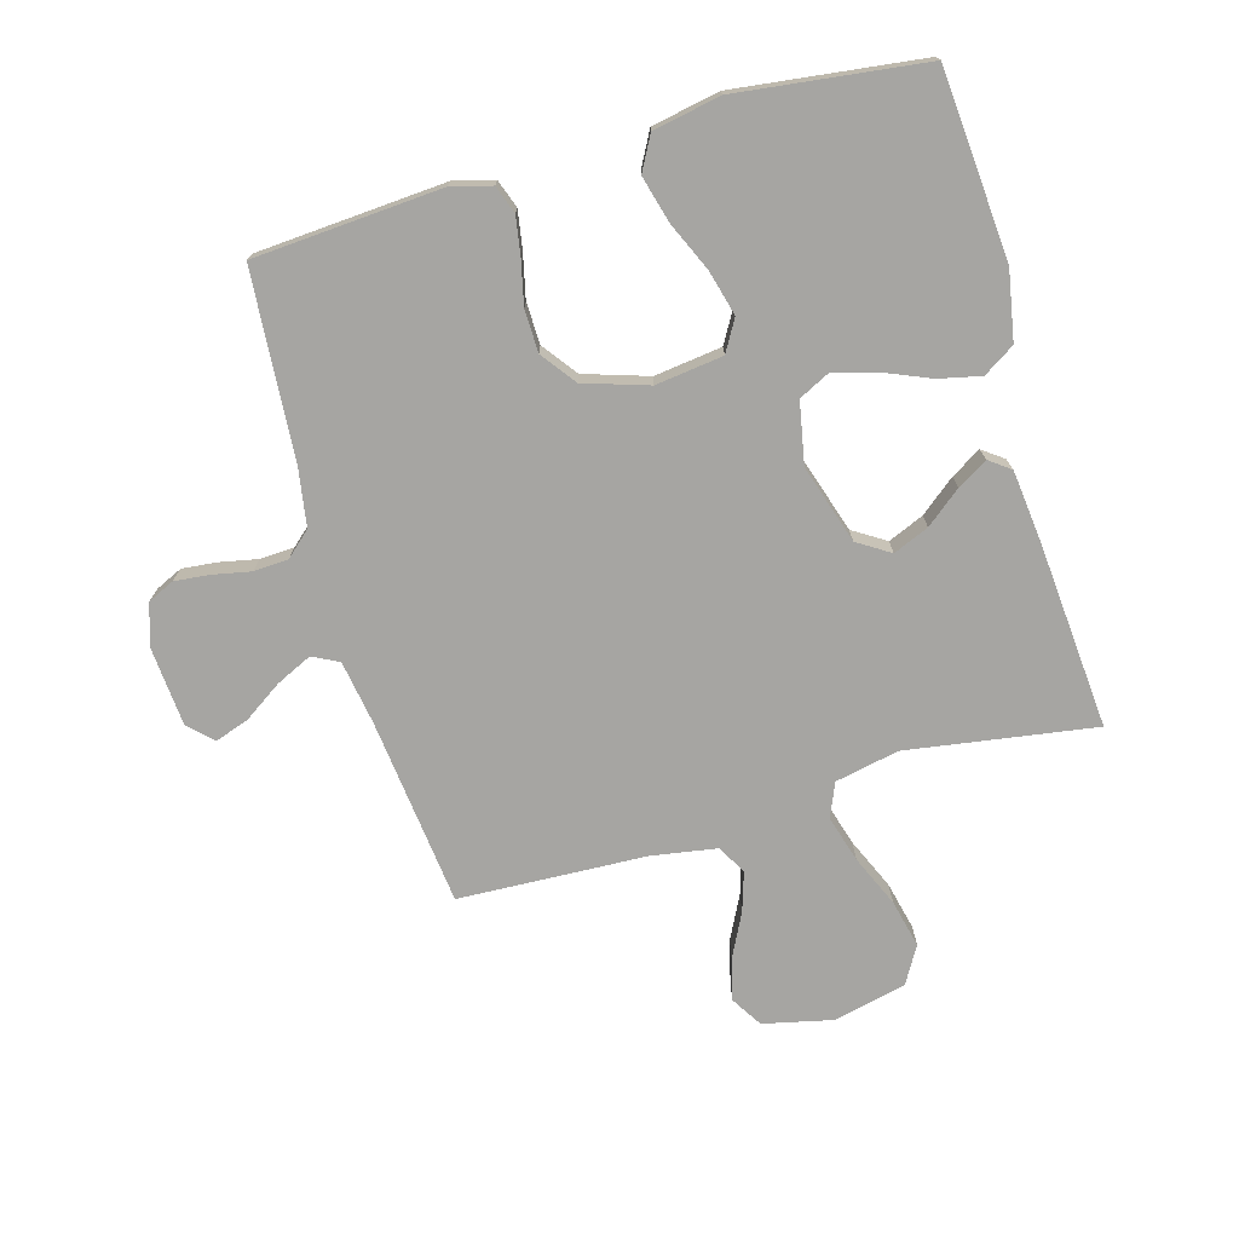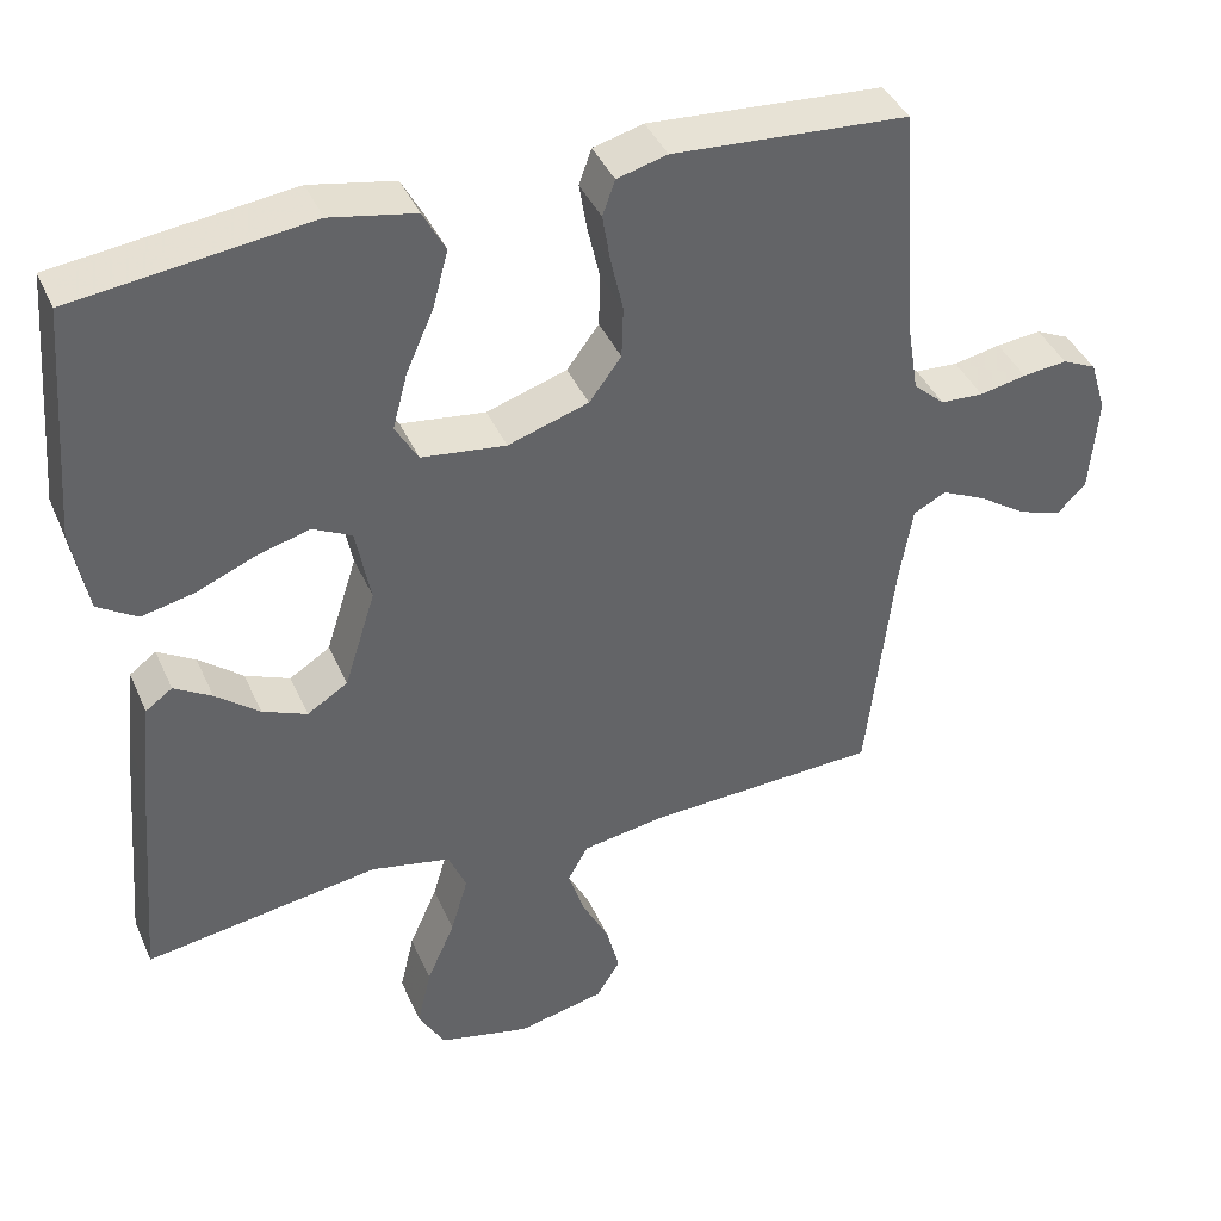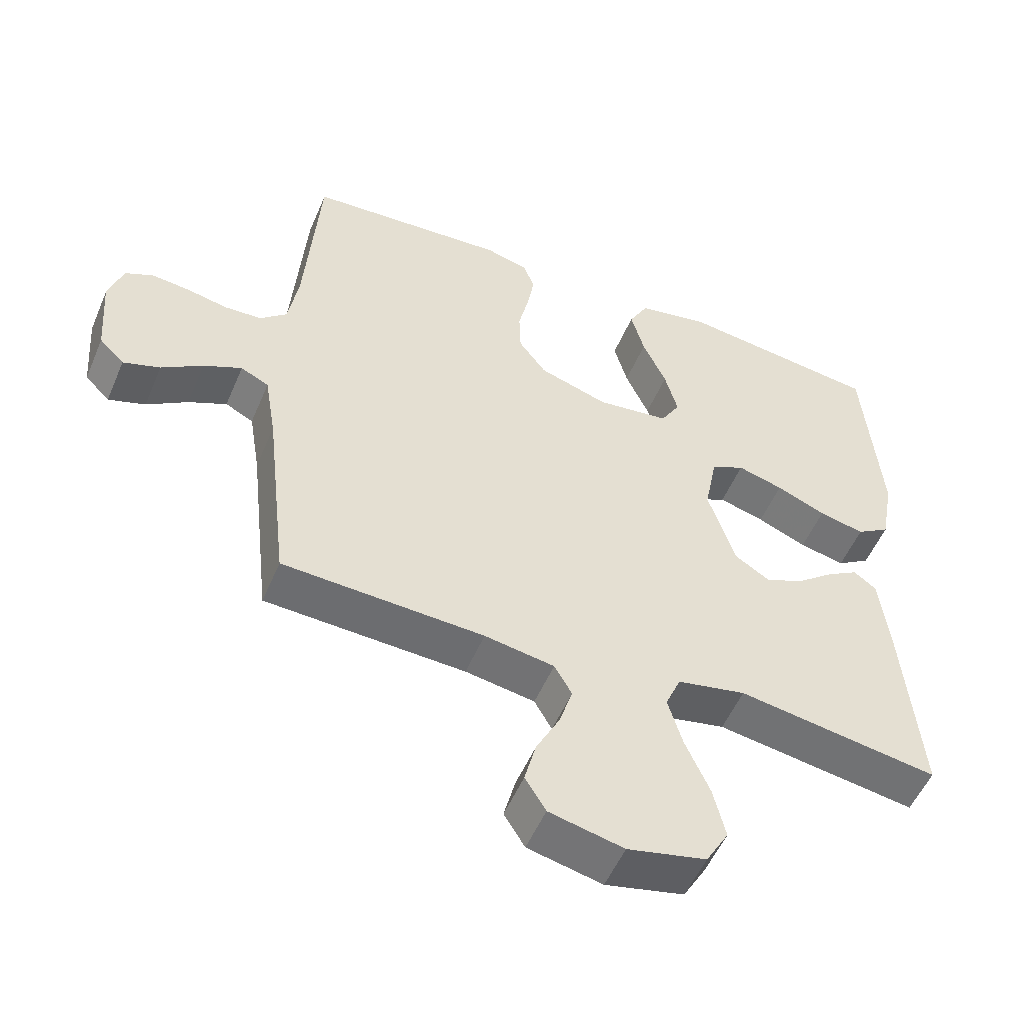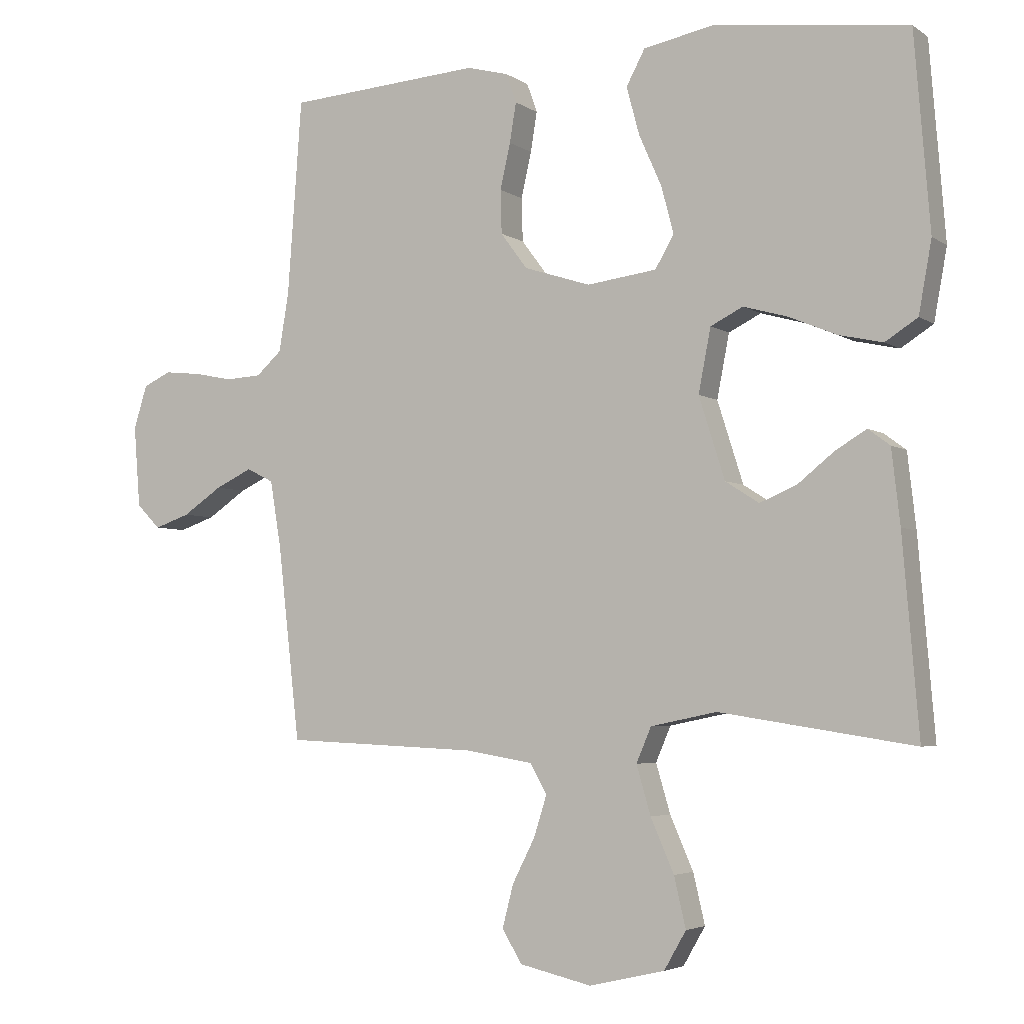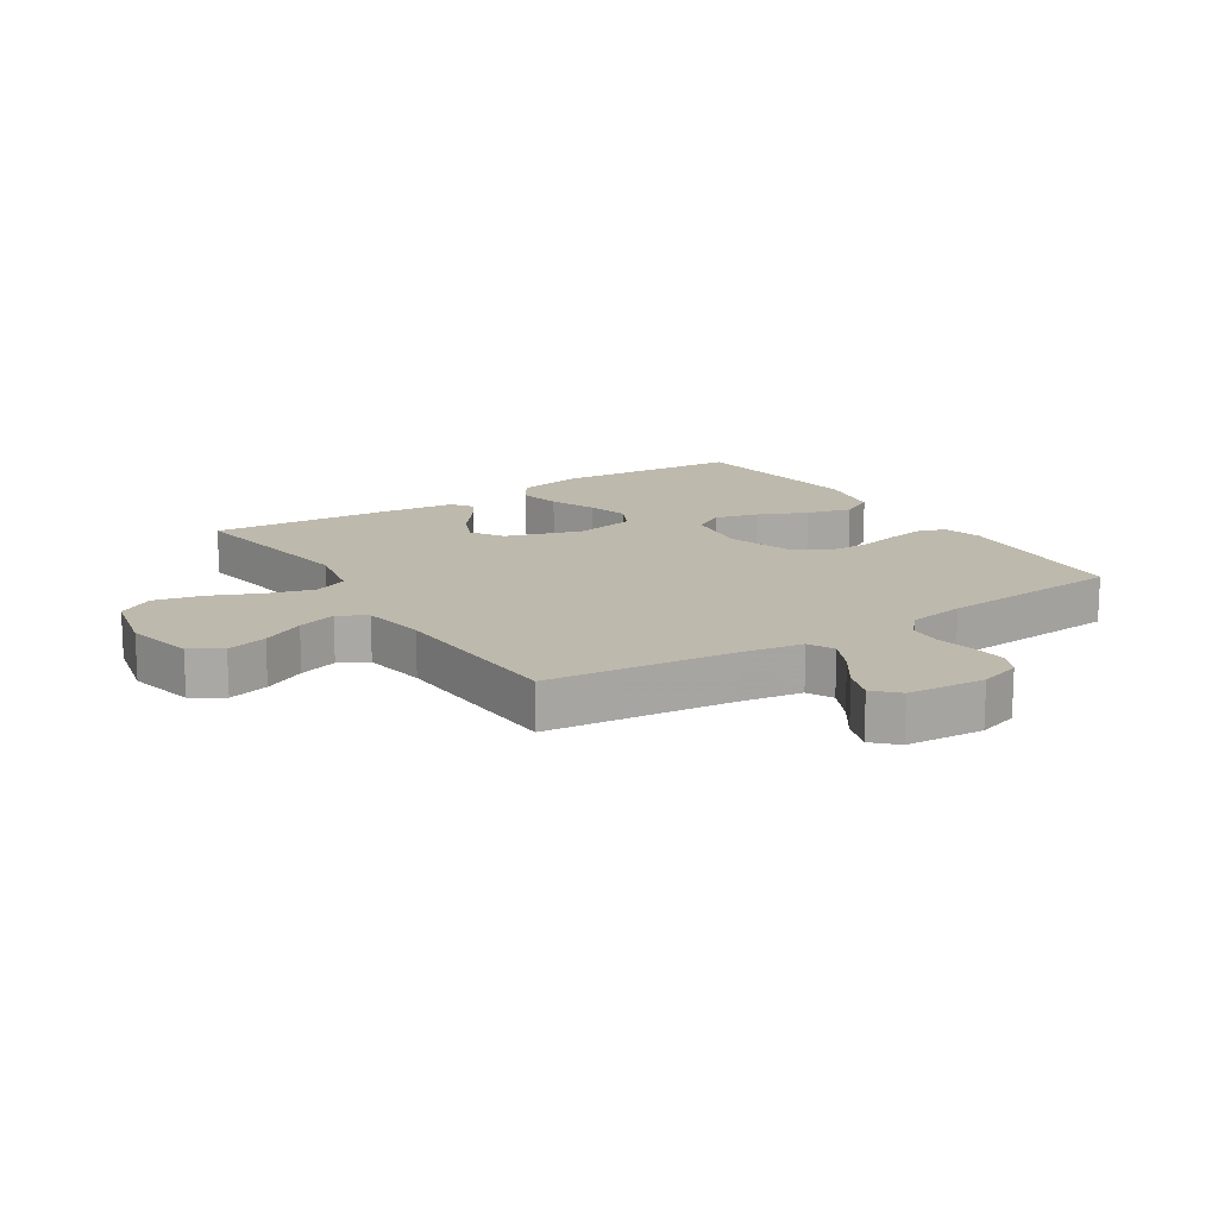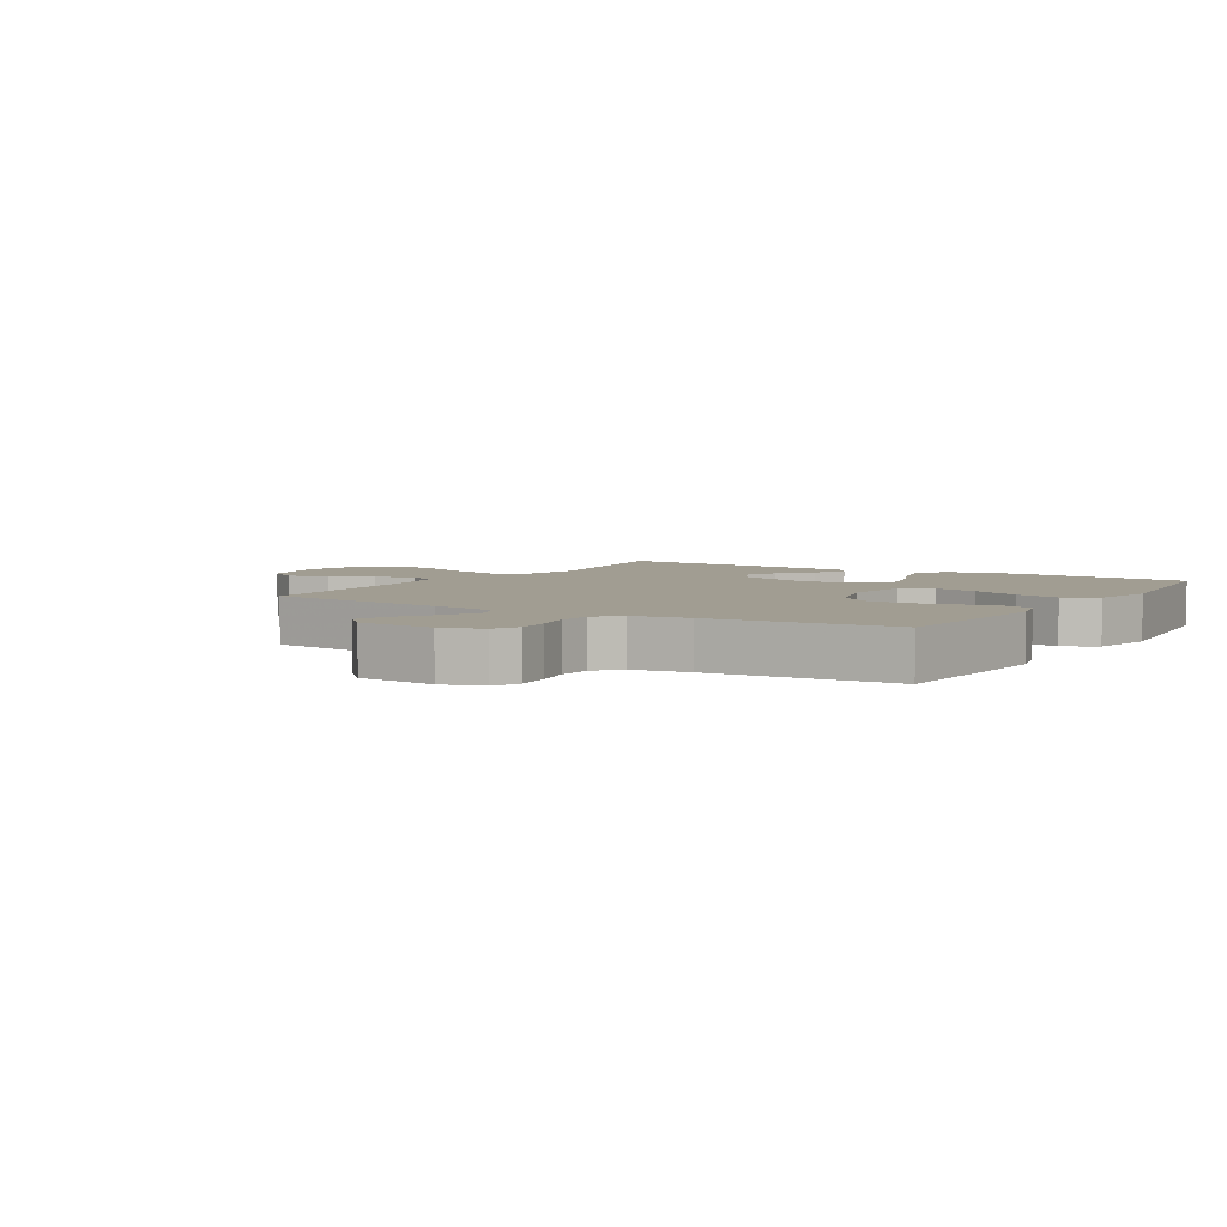
<metadata>
{"format":"obj","ext":"obj","renderer":"f3d","projection":"perspective","resolution":1024,"background":"white","views":[{"elev":-73.7,"azim":15.9,"up":"+Y"},{"elev":40.7,"azim":157.6,"up":"+Z"},{"elev":-53.3,"azim":-22.8,"up":"+Z"},{"elev":-4.1,"azim":27.2,"up":"+Z"},{"elev":15.3,"azim":-122.8,"up":"+Y"},{"elev":4.6,"azim":-58.2,"up":"+Y"}]}
</metadata>
<code>
v 0.5 0.07 -0.5
v 0.2 0.07 -0.454
v 0.098 0.07 -0.475
v 0.075 0.07 -0.529
v 0.097 0.07 -0.604
v 0.133 0.07 -0.686
v 0.151 0.07 -0.763
v 0.117 0.07 -0.822
v 0 0.07 -0.849
v -0.111 0.07 -0.824
v -0.142 0.07 -0.774
v -0.125 0.07 -0.708
v -0.09 0.07 -0.639
v -0.07 0.07 -0.576
v -0.096 0.07 -0.53
v -0.2 0.07 -0.513
v -0.5 0.07 -0.5
v -0.534 0.07 -0.2
v -0.551 0.07 -0.097
v -0.593 0.07 -0.076
v -0.65 0.07 -0.103
v -0.711 0.07 -0.144
v -0.766 0.07 -0.163
v -0.803 0.07 -0.126
v -0.813 0.07 0
v -0.792 0.07 0.067
v -0.749 0.07 0.087
v -0.692 0.07 0.081
v -0.632 0.07 0.069
v -0.577 0.07 0.072
v -0.537 0.07 0.108
v -0.522 0.07 0.2
v -0.5 0.07 0.5
v -0.2 0.07 0.521
v -0.136 0.07 0.504
v -0.12 0.07 0.459
v -0.13 0.07 0.398
v -0.146 0.07 0.328
v -0.144 0.07 0.261
v -0.103 0.07 0.206
v 0 0.07 0.173
v 0.108 0.07 0.187
v 0.137 0.07 0.237
v 0.118 0.07 0.309
v 0.083 0.07 0.388
v 0.063 0.07 0.462
v 0.092 0.07 0.516
v 0.2 0.07 0.537
v 0.5 0.07 0.5
v 0.524 0.07 0.2
v 0.504 0.07 0.09
v 0.454 0.07 0.058
v 0.386 0.07 0.073
v 0.312 0.07 0.104
v 0.244 0.07 0.123
v 0.194 0.07 0.098
v 0.175 0.07 0
v 0.215 0.07 -0.126
v 0.267 0.07 -0.159
v 0.324 0.07 -0.135
v 0.38 0.07 -0.09
v 0.428 0.07 -0.061
v 0.462 0.07 -0.086
v 0.475 0.07 -0.2
v 0.5 0 -0.5
v 0.2 0 -0.454
v 0.098 0 -0.475
v 0.075 0 -0.529
v 0.097 0 -0.604
v 0.133 0 -0.686
v 0.151 0 -0.763
v 0.117 0 -0.822
v 0 0 -0.849
v -0.111 0 -0.824
v -0.142 0 -0.774
v -0.125 0 -0.708
v -0.09 0 -0.639
v -0.07 0 -0.576
v -0.096 0 -0.53
v -0.2 0 -0.513
v -0.5 0 -0.5
v -0.534 0 -0.2
v -0.551 0 -0.097
v -0.593 0 -0.076
v -0.65 0 -0.103
v -0.711 0 -0.144
v -0.766 0 -0.163
v -0.803 0 -0.126
v -0.813 0 0
v -0.792 0 0.067
v -0.749 0 0.087
v -0.692 0 0.081
v -0.632 0 0.069
v -0.577 0 0.072
v -0.537 0 0.108
v -0.522 0 0.2
v -0.5 0 0.5
v -0.2 0 0.521
v -0.136 0 0.504
v -0.12 0 0.459
v -0.13 0 0.398
v -0.146 0 0.328
v -0.144 0 0.261
v -0.103 0 0.206
v 0 0 0.173
v 0.108 0 0.187
v 0.137 0 0.237
v 0.118 0 0.309
v 0.083 0 0.388
v 0.063 0 0.462
v 0.092 0 0.516
v 0.2 0 0.537
v 0.5 0 0.5
v 0.524 0 0.2
v 0.504 0 0.09
v 0.454 0 0.058
v 0.386 0 0.073
v 0.312 0 0.104
v 0.244 0 0.123
v 0.194 0 0.098
v 0.175 0 0
v 0.215 0 -0.126
v 0.267 0 -0.159
v 0.324 0 -0.135
v 0.38 0 -0.09
v 0.428 0 -0.061
v 0.462 0 -0.086
v 0.475 0 -0.2
f 64 1 2
f 63 64 2
f 62 63 2
f 61 62 2
f 60 61 2
f 59 60 2 3
f 58 59 3
f 57 58 3 4
f 52 53 54
f 51 52 54
f 50 51 54
f 49 50 54
f 48 49 54
f 47 48 54
f 46 47 54
f 45 46 54
f 44 45 54
f 43 44 54 55
f 42 43 55 56
f 36 37 38
f 35 36 38
f 34 35 38
f 33 34 38
f 32 33 38
f 31 32 38 39
f 30 31 39 40
f 27 28 29
f 26 27 29
f 25 26 29
f 24 25 29
f 23 24 29
f 22 23 29
f 21 22 29
f 20 21 29 30
f 30 40 41
f 20 30 41
f 19 20 41
f 16 17 18
f 42 56 57
f 41 42 57
f 19 41 57
f 18 19 57
f 16 18 57
f 15 16 57
f 11 12 13
f 10 11 13
f 9 10 13
f 8 9 13
f 7 8 13
f 6 7 13
f 5 6 13
f 14 15 57 4
f 4 5 13 14
f 66 65 128
f 66 128 127
f 66 127 126
f 66 126 125
f 66 125 124
f 67 66 124 123
f 67 123 122
f 68 67 122 121
f 118 117 116
f 118 116 115
f 118 115 114
f 118 114 113
f 118 113 112
f 118 112 111
f 118 111 110
f 118 110 109
f 118 109 108
f 119 118 108 107
f 120 119 107 106
f 102 101 100
f 102 100 99
f 102 99 98
f 102 98 97
f 102 97 96
f 103 102 96 95
f 104 103 95 94
f 93 92 91
f 93 91 90
f 93 90 89
f 93 89 88
f 93 88 87
f 93 87 86
f 93 86 85
f 94 93 85 84
f 105 104 94
f 105 94 84
f 105 84 83
f 82 81 80
f 121 120 106
f 121 106 105
f 121 105 83
f 121 83 82
f 121 82 80
f 121 80 79
f 77 76 75
f 77 75 74
f 77 74 73
f 77 73 72
f 77 72 71
f 77 71 70
f 77 70 69
f 68 121 79 78
f 78 77 69 68
f 1 65 66 2
f 2 66 67 3
f 3 67 68 4
f 4 68 69 5
f 5 69 70 6
f 6 70 71 7
f 7 71 72 8
f 8 72 73 9
f 9 73 74 10
f 10 74 75 11
f 11 75 76 12
f 12 76 77 13
f 13 77 78 14
f 14 78 79 15
f 15 79 80 16
f 16 80 81 17
f 17 81 82 18
f 18 82 83 19
f 19 83 84 20
f 20 84 85 21
f 21 85 86 22
f 22 86 87 23
f 23 87 88 24
f 24 88 89 25
f 25 89 90 26
f 26 90 91 27
f 27 91 92 28
f 28 92 93 29
f 29 93 94 30
f 30 94 95 31
f 31 95 96 32
f 32 96 97 33
f 33 97 98 34
f 34 98 99 35
f 35 99 100 36
f 36 100 101 37
f 37 101 102 38
f 38 102 103 39
f 39 103 104 40
f 40 104 105 41
f 41 105 106 42
f 42 106 107 43
f 43 107 108 44
f 44 108 109 45
f 45 109 110 46
f 46 110 111 47
f 47 111 112 48
f 48 112 113 49
f 49 113 114 50
f 50 114 115 51
f 51 115 116 52
f 52 116 117 53
f 53 117 118 54
f 54 118 119 55
f 55 119 120 56
f 56 120 121 57
f 57 121 122 58
f 58 122 123 59
f 59 123 124 60
f 60 124 125 61
f 61 125 126 62
f 62 126 127 63
f 63 127 128 64
f 64 128 65 1

</code>
